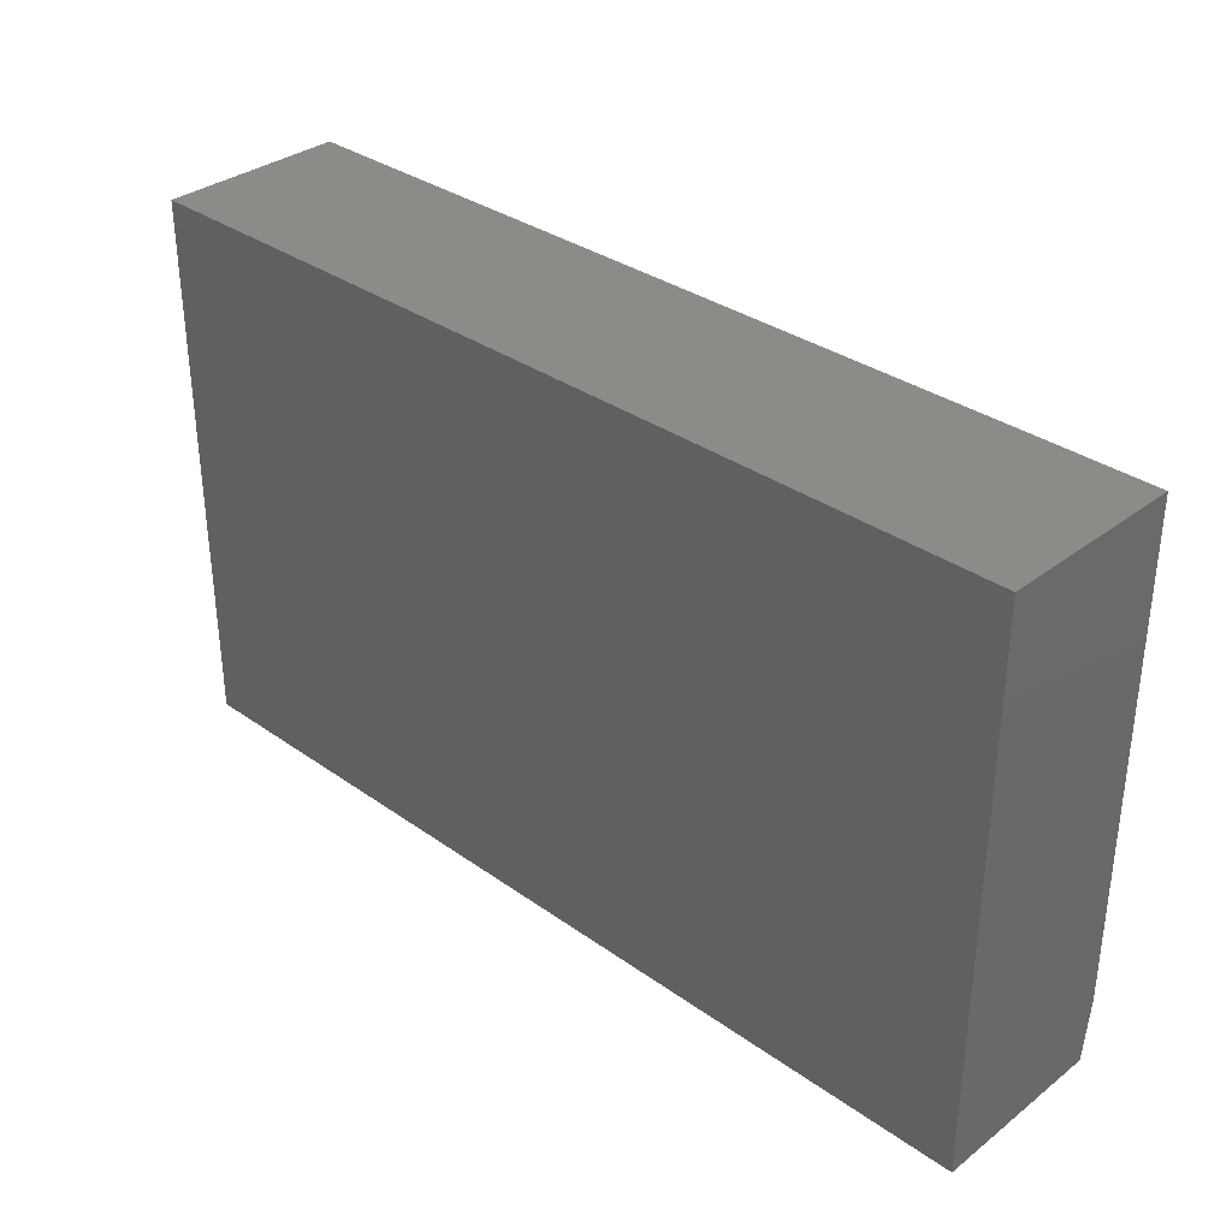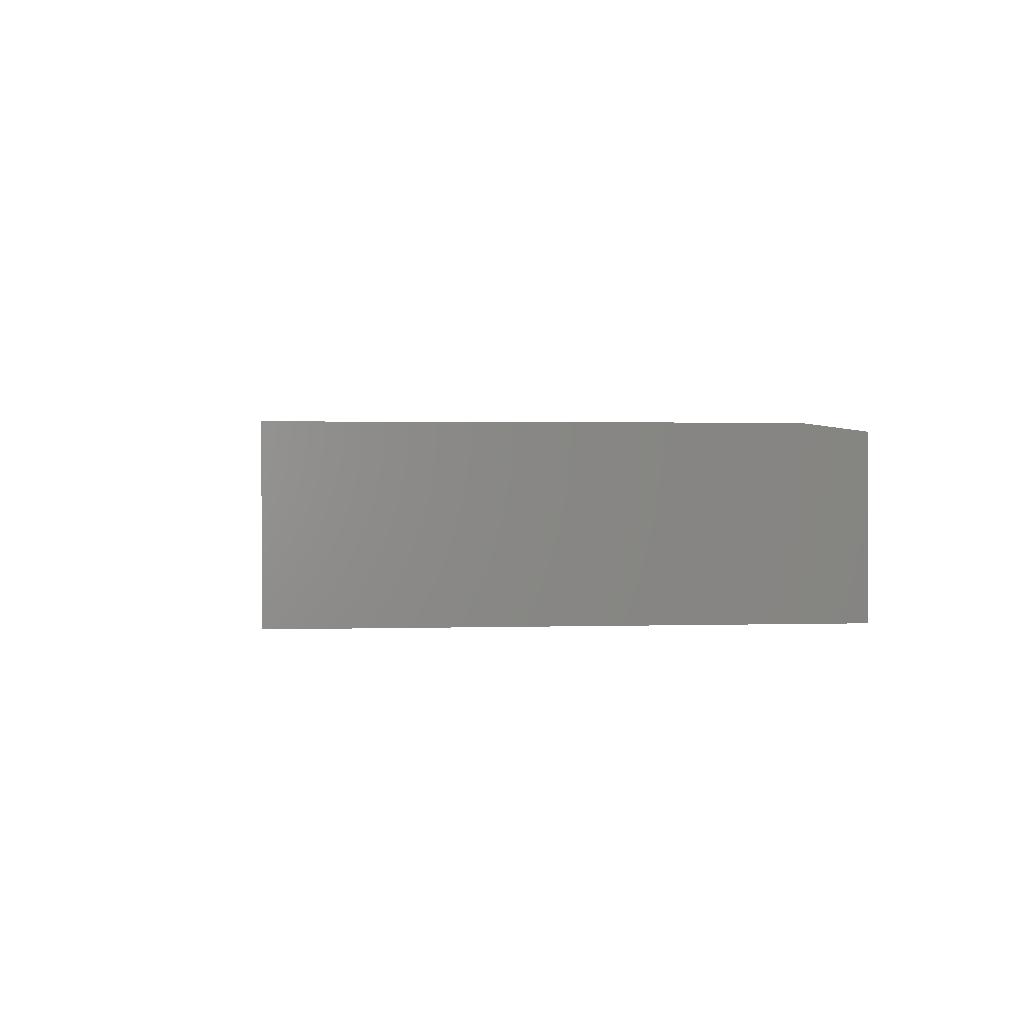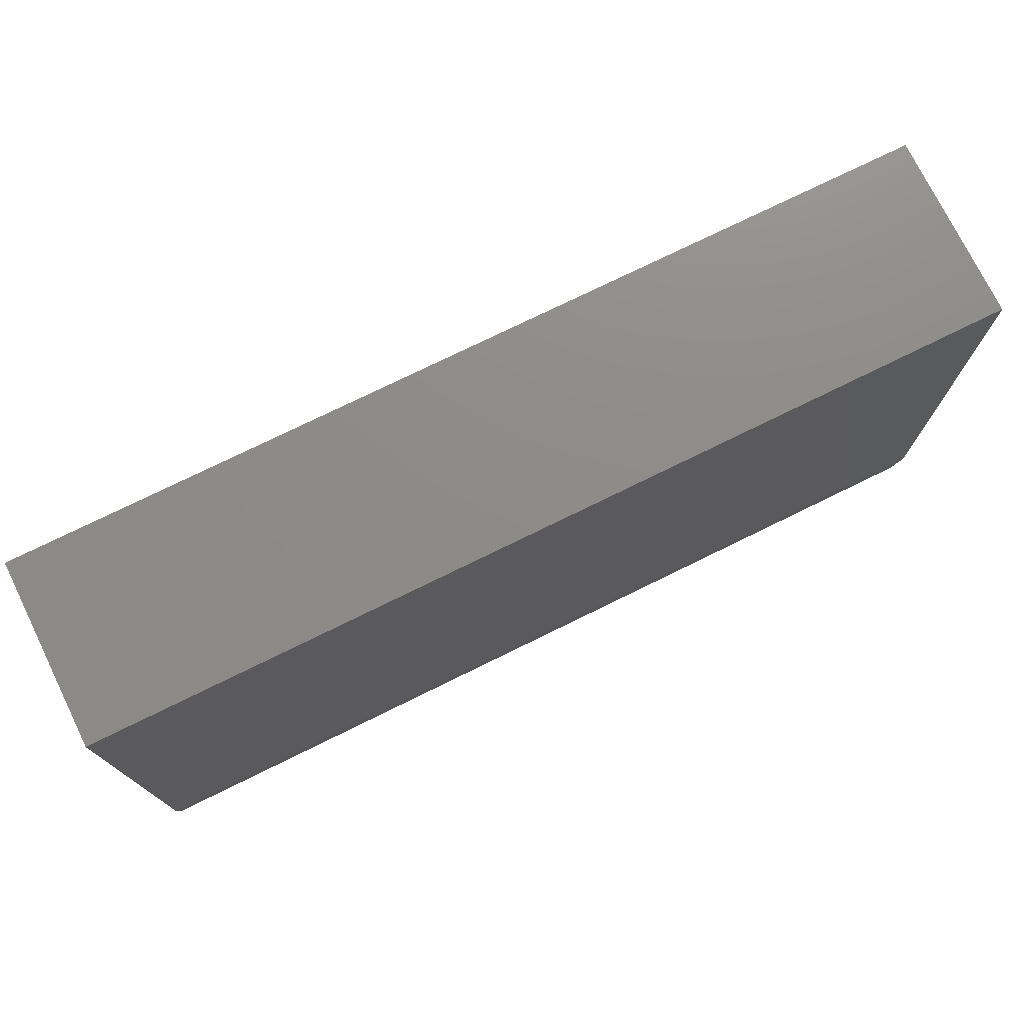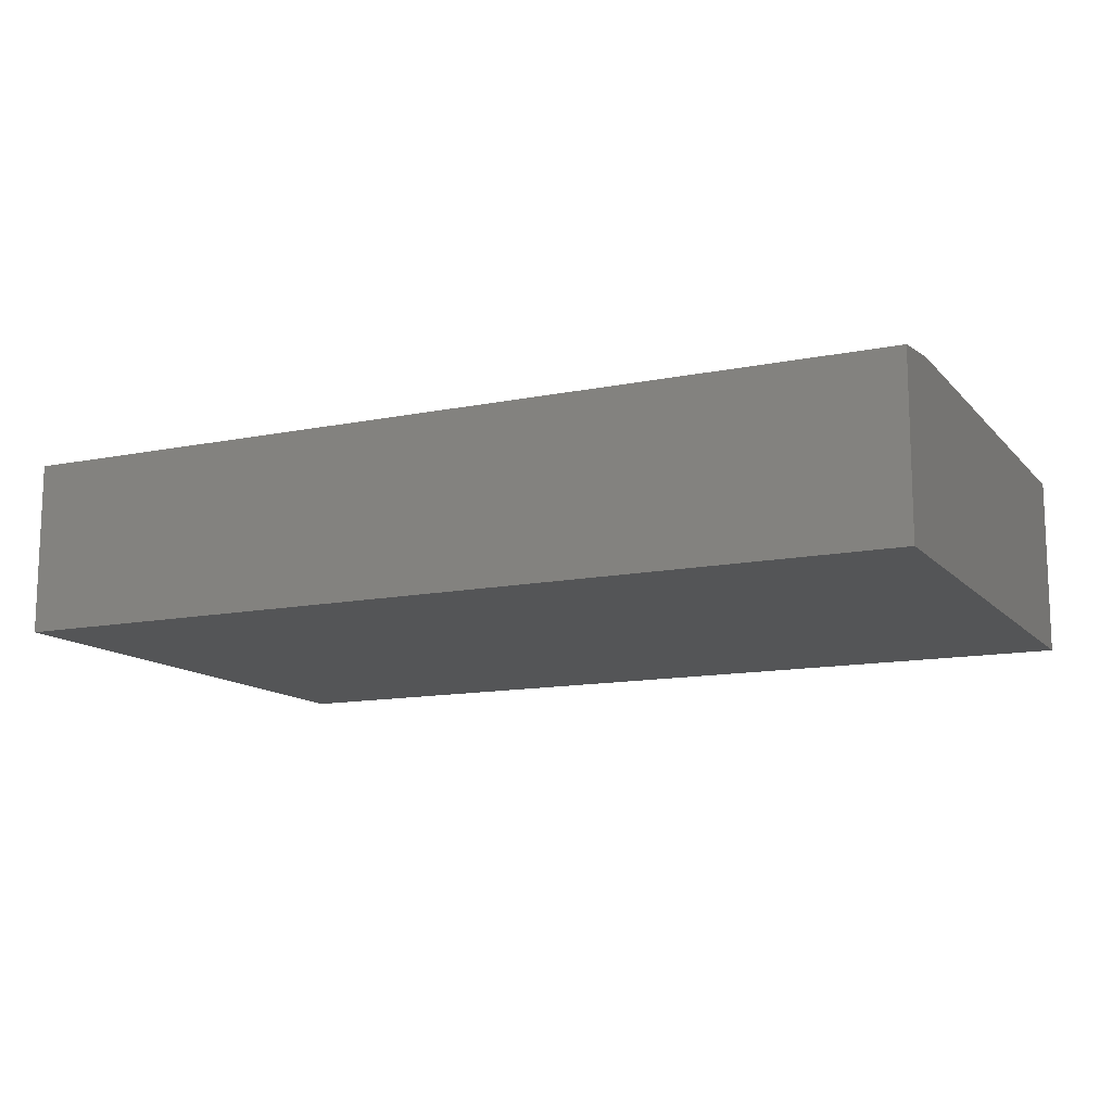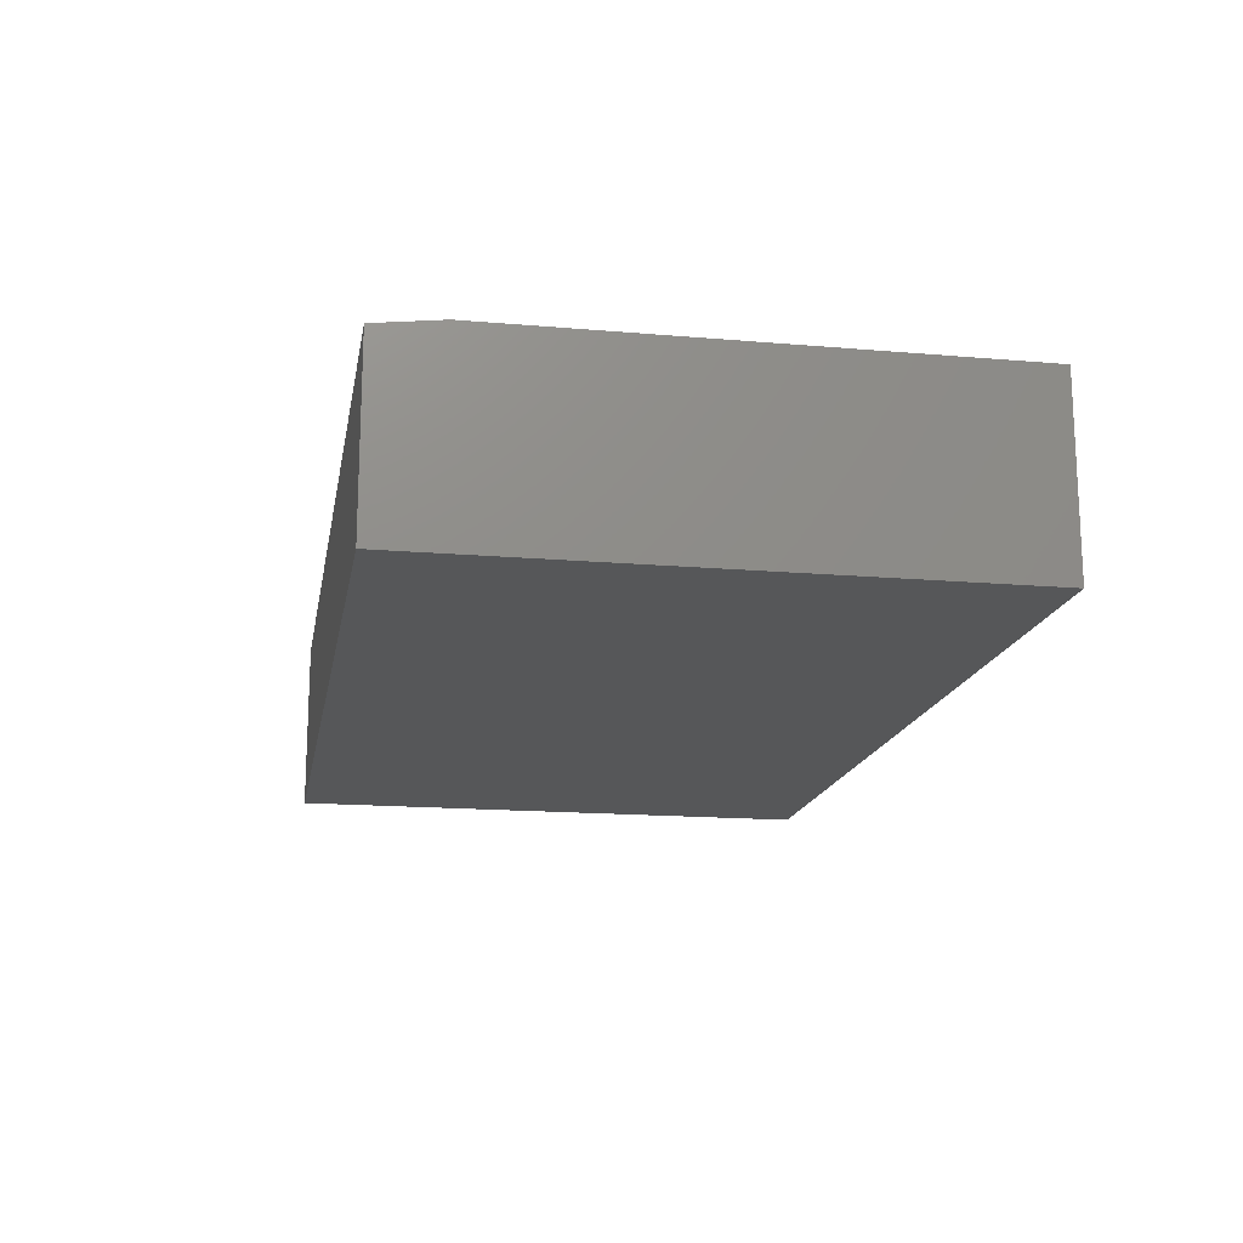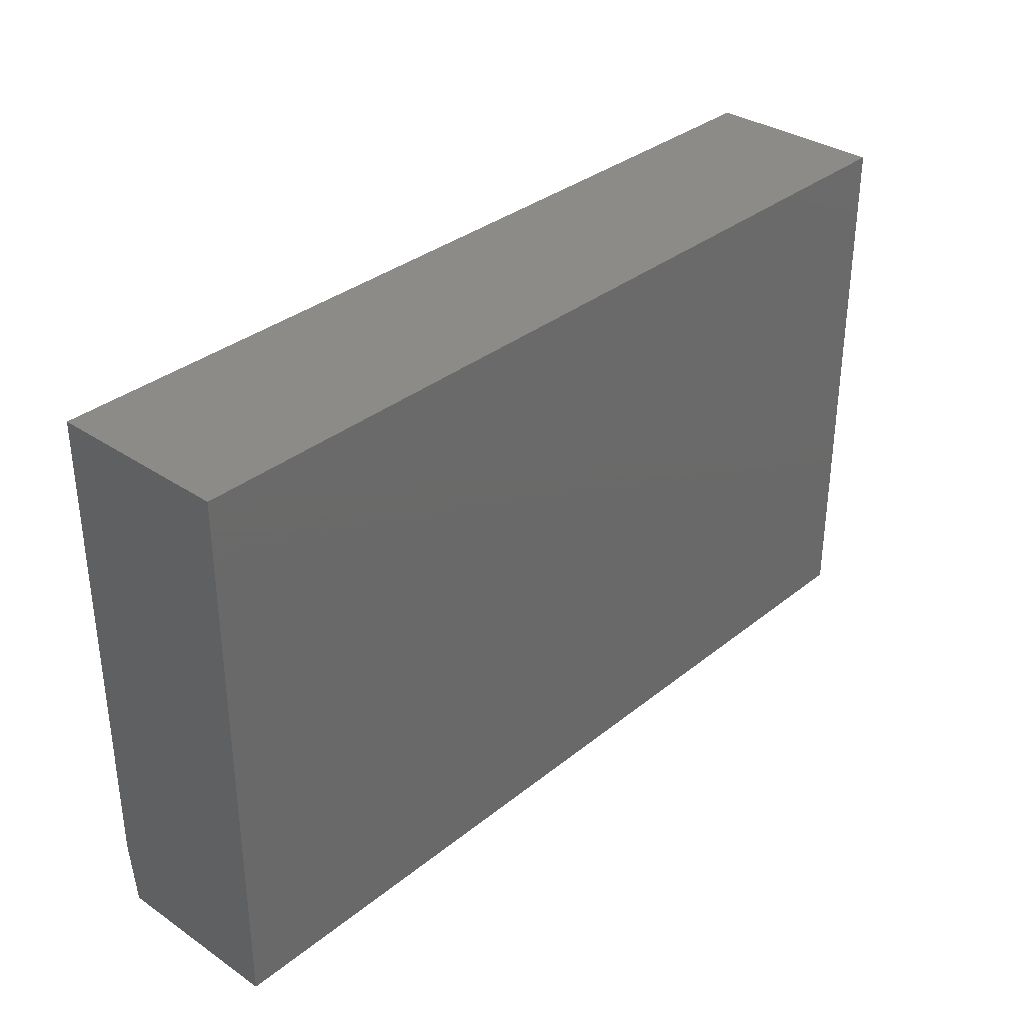
<metadata>
{"format":"stl","ext":"stl","renderer":"f3d","projection":"perspective","resolution":1024,"background":"white","views":[{"elev":33.7,"azim":-136.1,"up":"+Y"},{"elev":1.4,"azim":-96.6,"up":"+Z"},{"elev":75.1,"azim":-26.2,"up":"+Y"},{"elev":-12.7,"azim":25.3,"up":"+Z"},{"elev":-16.3,"azim":79.9,"up":"+Z"},{"elev":33.6,"azim":132.6,"up":"+Y"}]}
</metadata>
<code>
# stl→obj: 10 verts, 16 faces
v -0.75 -0.3281 0.1797
v 0.1484 -0.3281 0.1797
v -0.75 0.1484 0.1797
v 0.1484 0.1484 0.1797
v -0.75 0.1484 0
v -0.75 -0.3906 0
v -0.75 -0.3906 0.1719
v 0.1484 0.1484 0
v 0.1484 -0.3906 0
v 0.1484 -0.3906 0.1719
f 1 2 3
f 3 2 4
f 3 5 1
f 1 5 6
f 1 6 7
f 8 4 9
f 9 4 2
f 9 2 10
f 7 6 10
f 10 6 9
f 2 1 10
f 10 1 7
f 6 5 9
f 9 5 8
f 4 8 3
f 3 8 5

</code>
